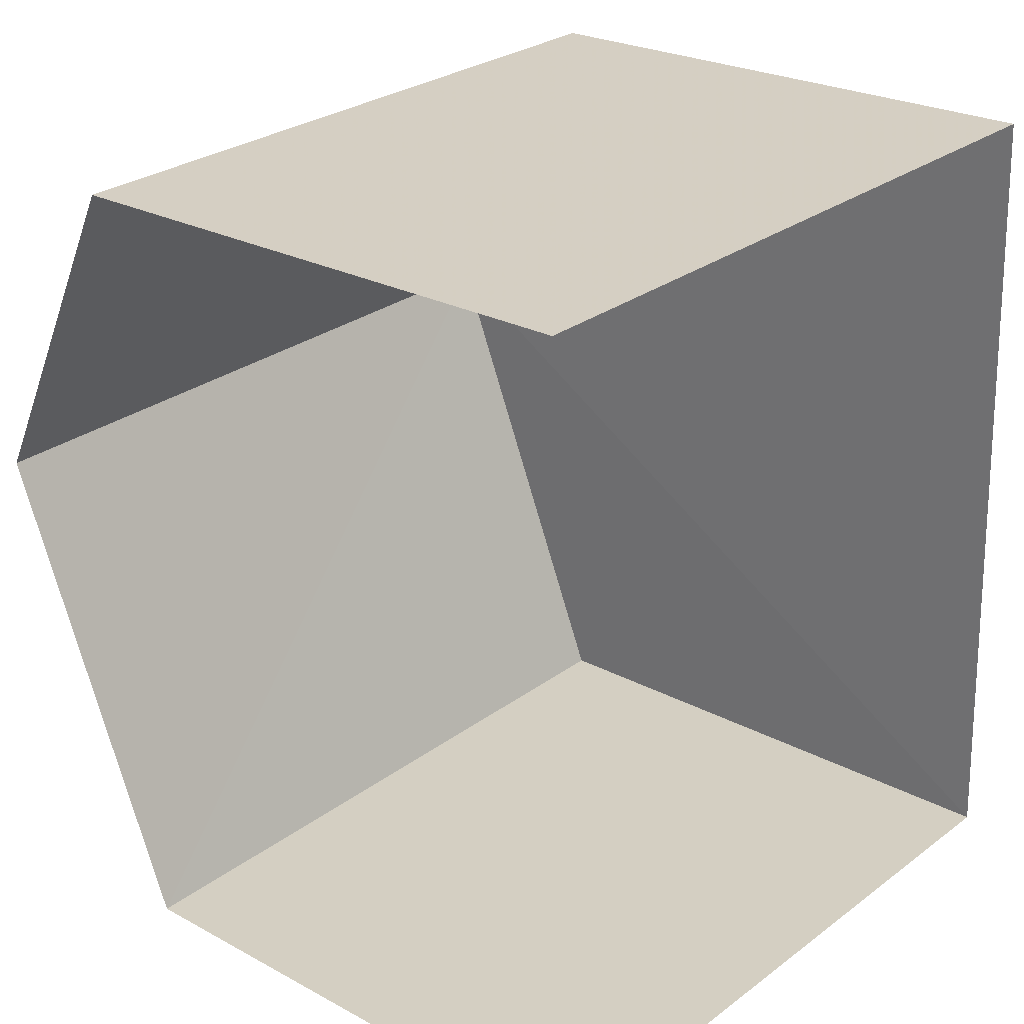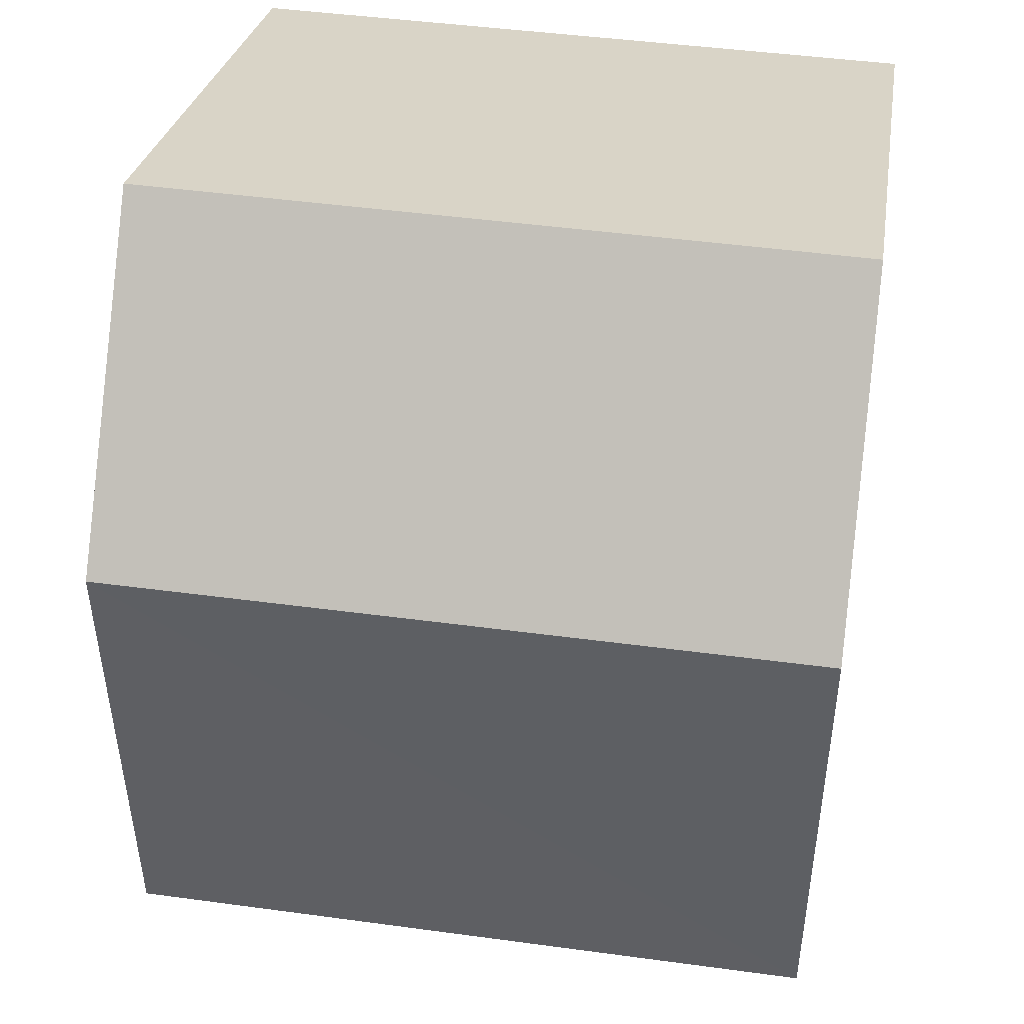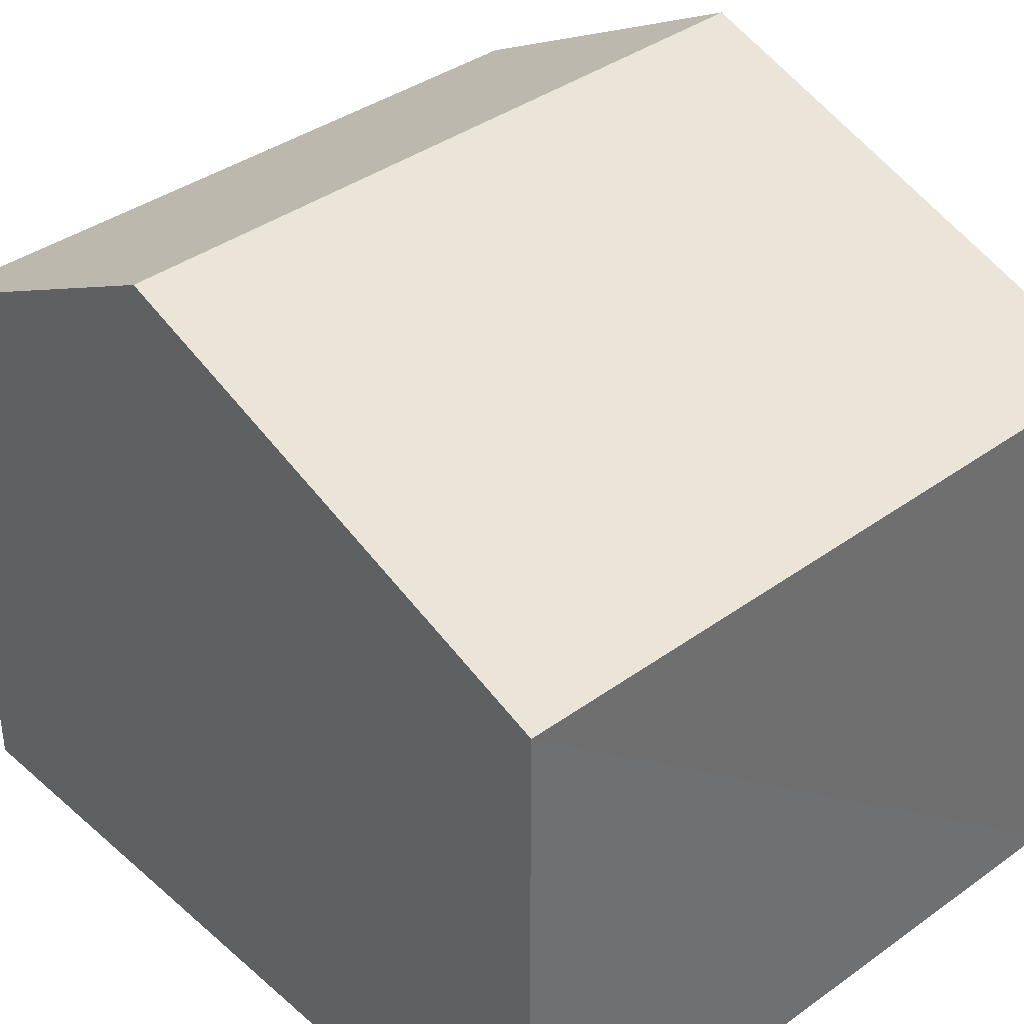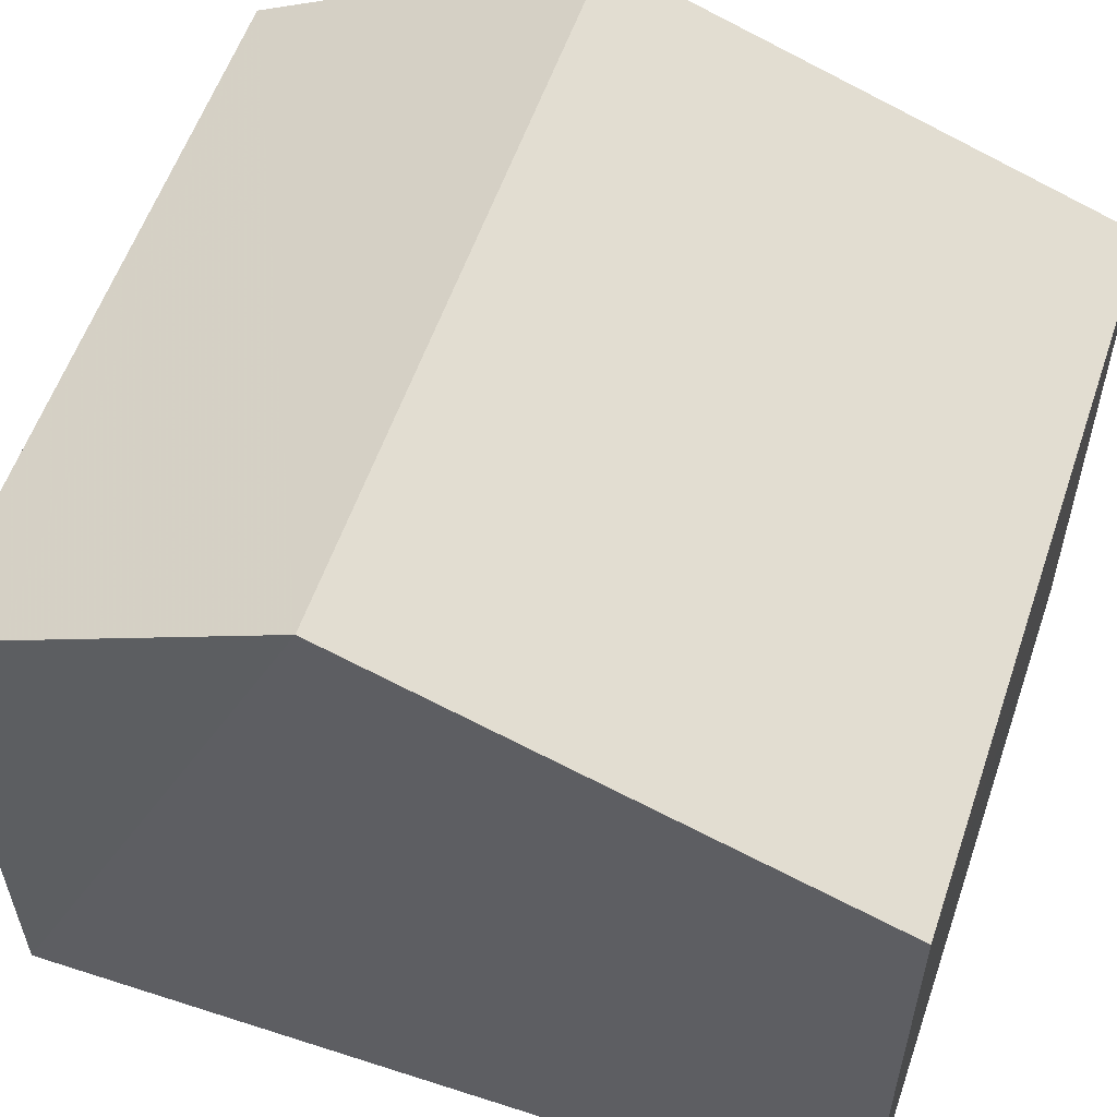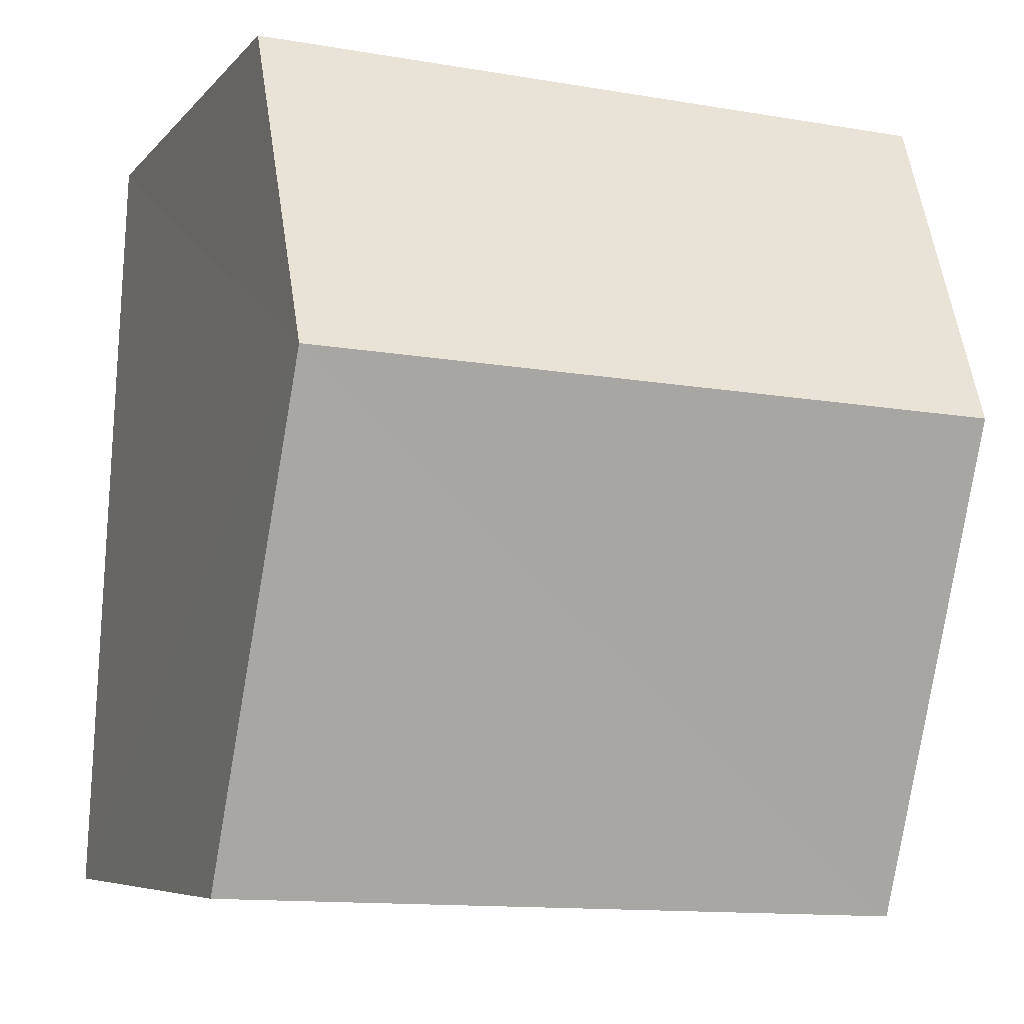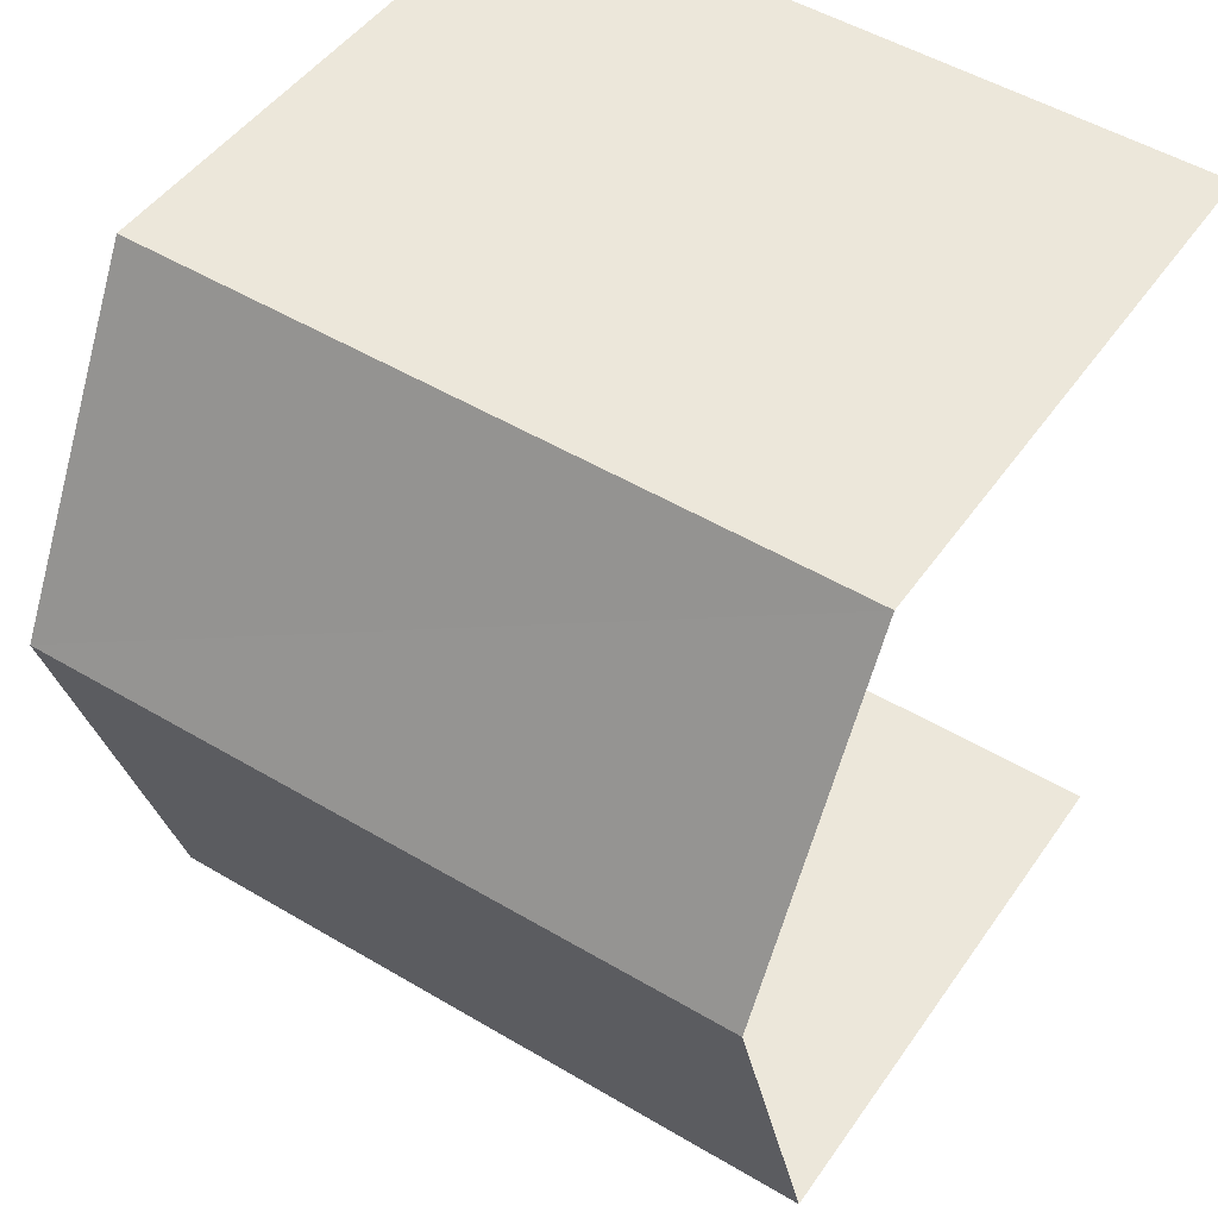
<metadata>
{"format":"obj","ext":"obj","renderer":"f3d","projection":"perspective","resolution":1024,"background":"white","views":[{"elev":24.4,"azim":131.5,"up":"+Y"},{"elev":28.0,"azim":8.9,"up":"+Y"},{"elev":38.1,"azim":-45.0,"up":"+Z"},{"elev":57.4,"azim":-73.5,"up":"+Z"},{"elev":-6.5,"azim":-21.3,"up":"+Y"},{"elev":46.9,"azim":32.7,"up":"+Y"}]}
</metadata>
<code>
v -3.739e+05 -1.053e+05 20.25
v -3.739e+05 -1.053e+05 20.24
v -3.739e+05 -1.053e+05 20.24
v -3.739e+05 -1.053e+05 20.25
v -3.739e+05 -1.053e+05 23.95
v -3.739e+05 -1.053e+05 23.95
v -3.739e+05 -1.053e+05 25.06
v -3.739e+05 -1.053e+05 25.06
v -3.739e+05 -1.053e+05 23.96
v -3.739e+05 -1.053e+05 23.96
f 1 2 3
f 1 4 2
f 9 1 8
f 1 3 8
f 3 5 8
f 5 6 7
f 8 5 7
f 7 9 8
f 7 10 9
f 10 4 1
f 9 10 1
f 6 2 7
f 2 4 7
f 4 10 7
f 6 3 2
f 6 5 3

</code>
